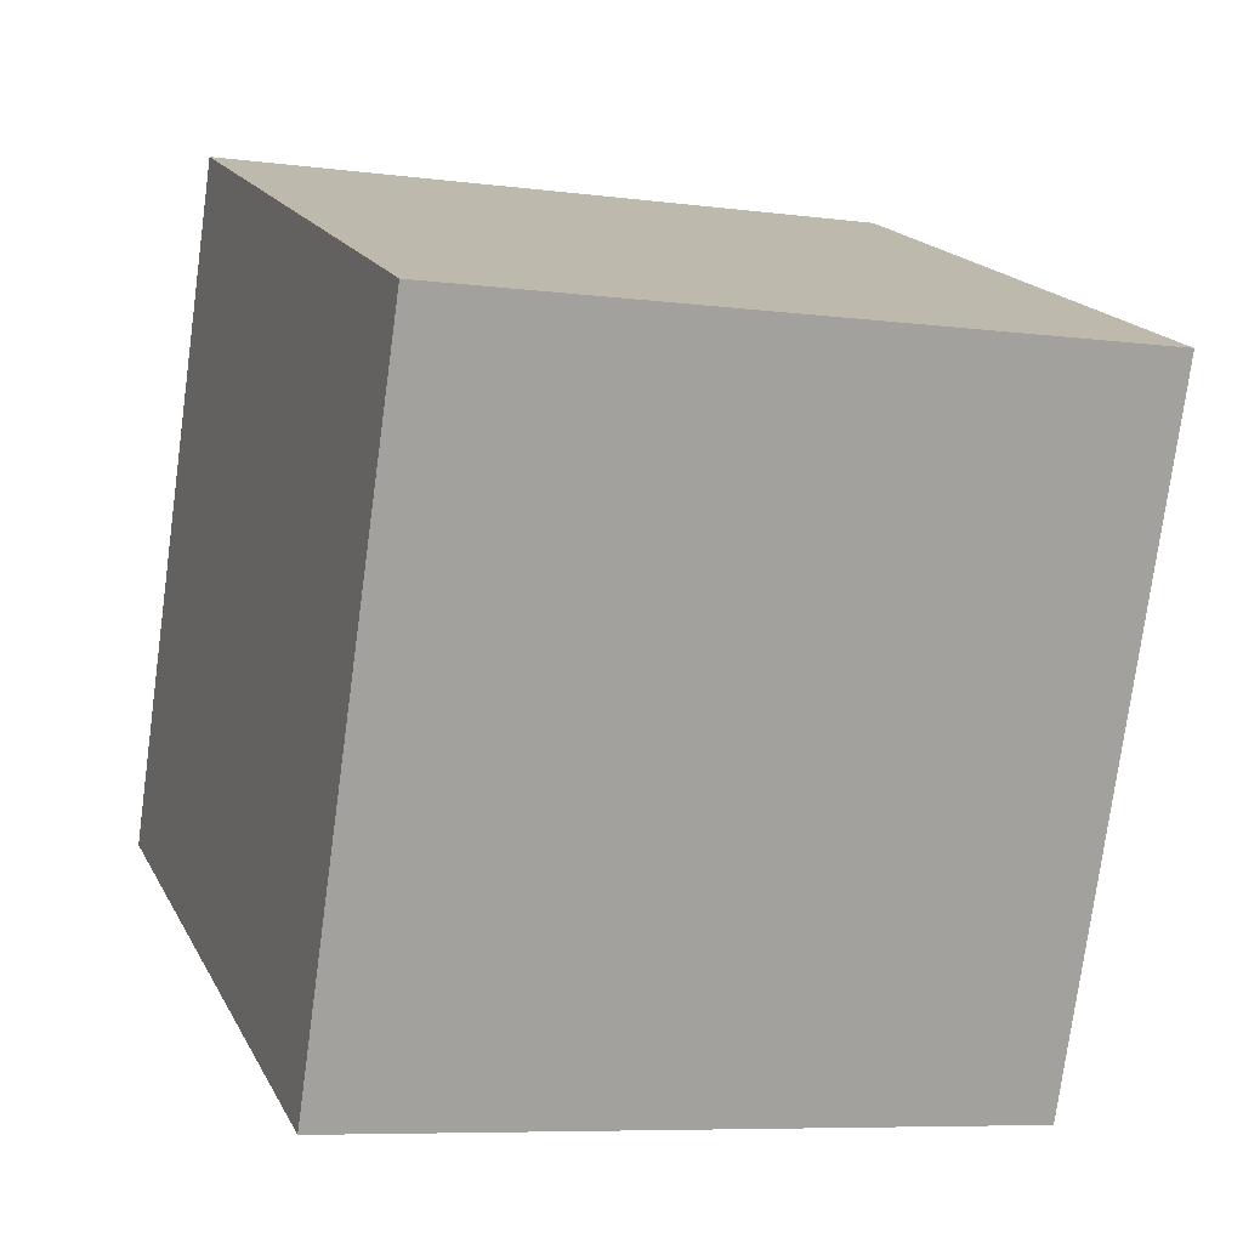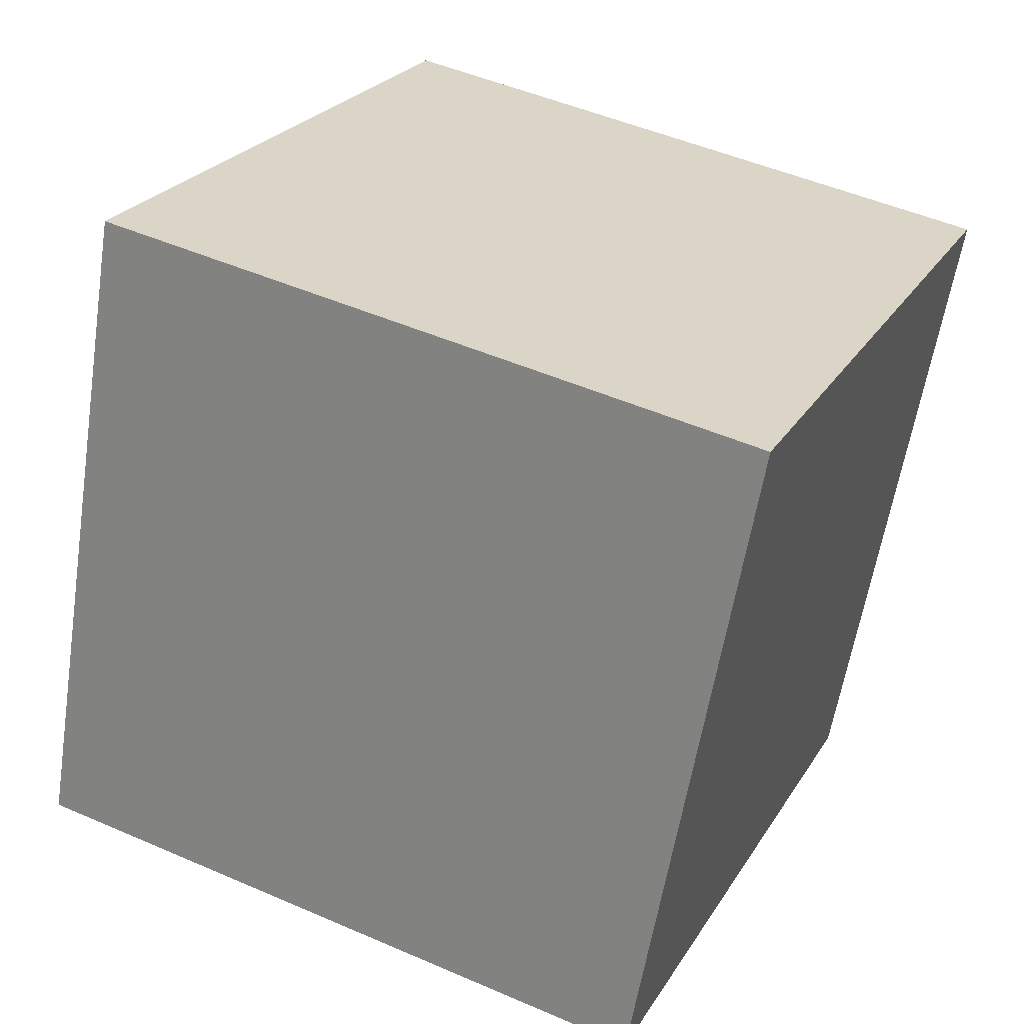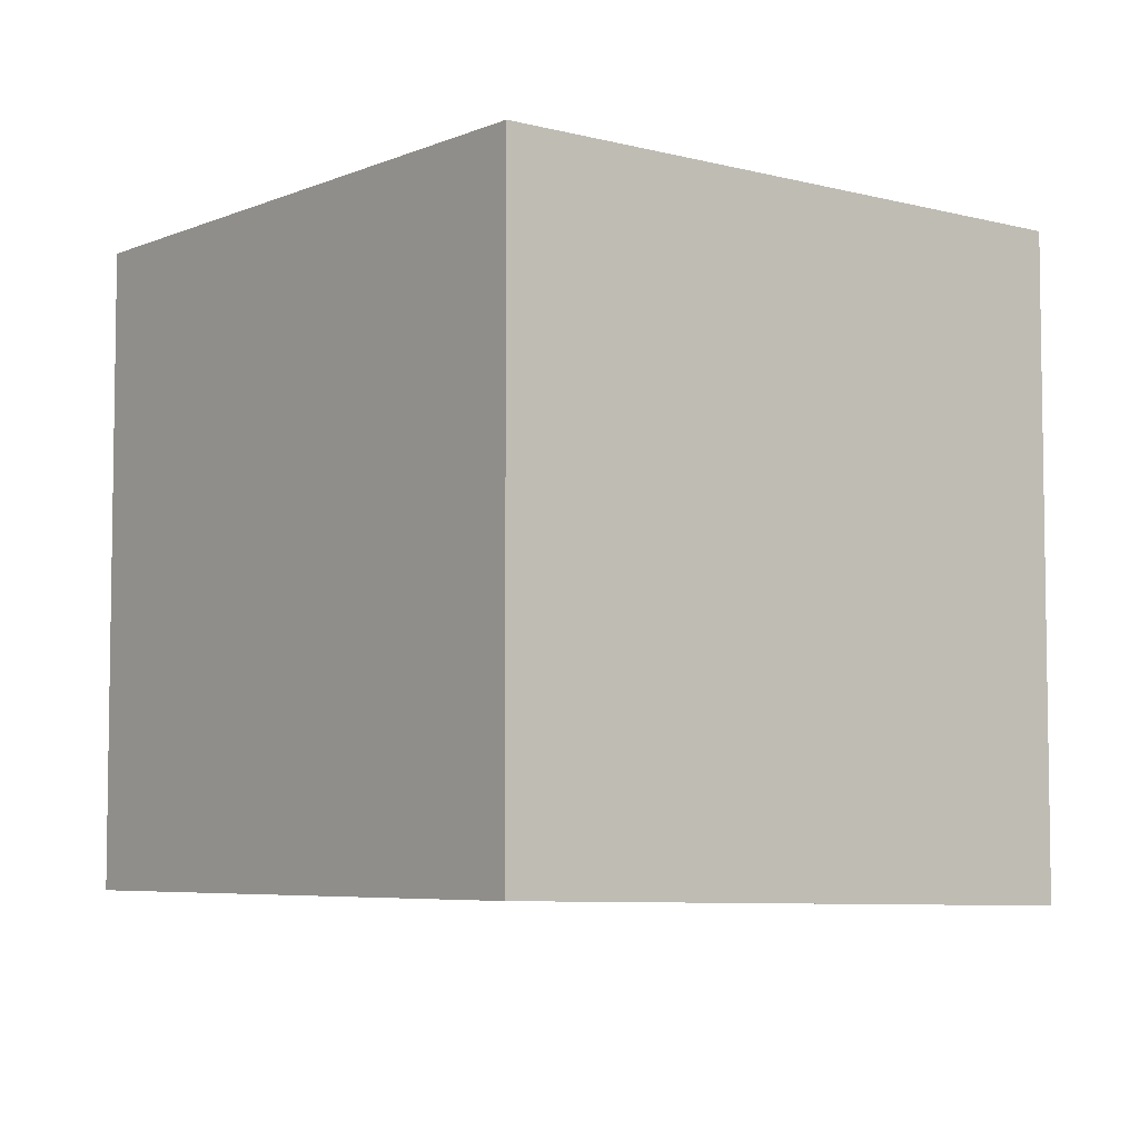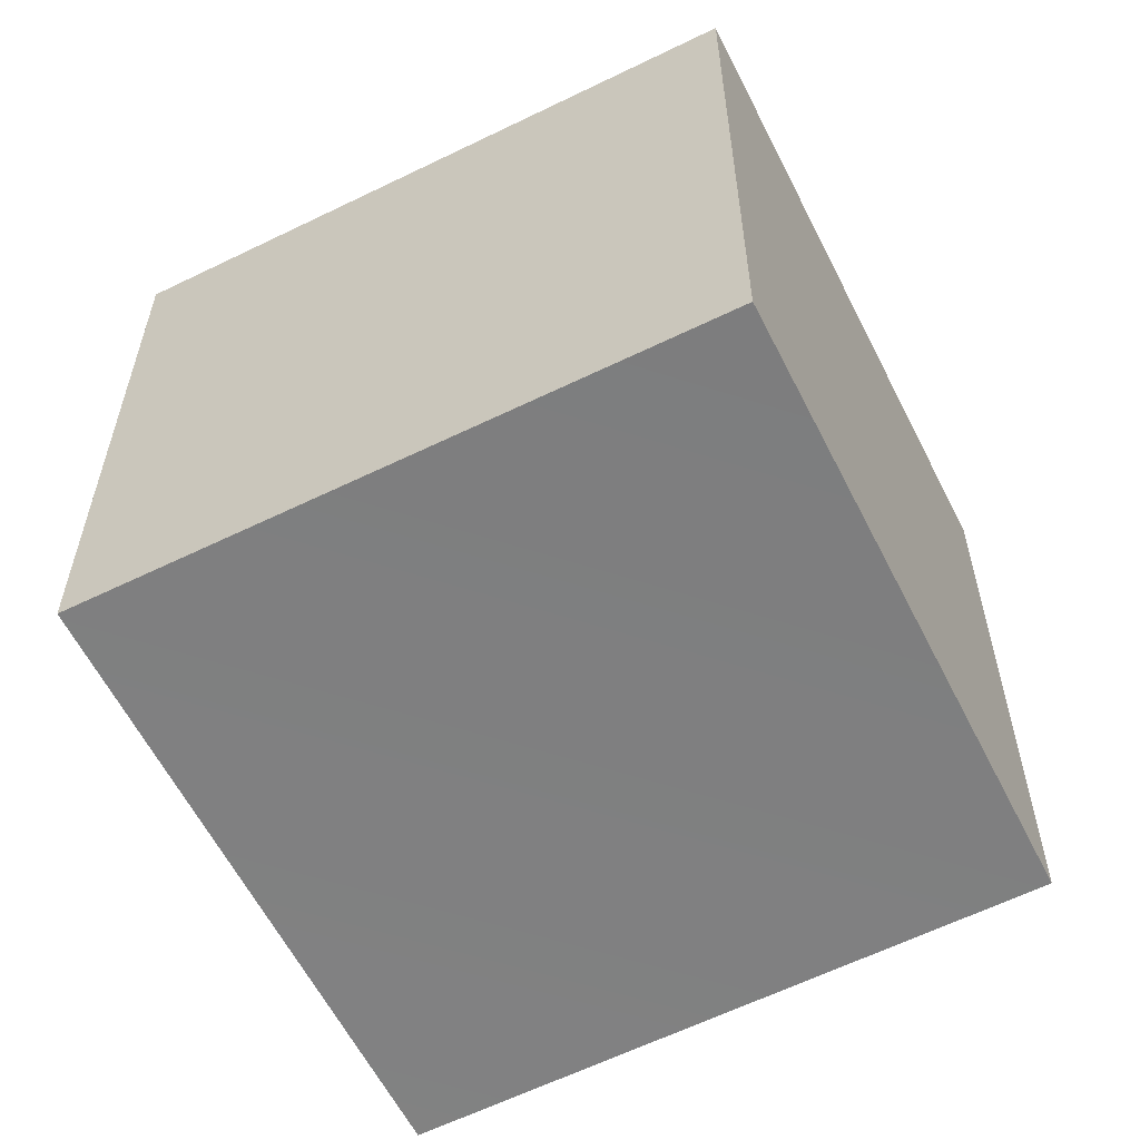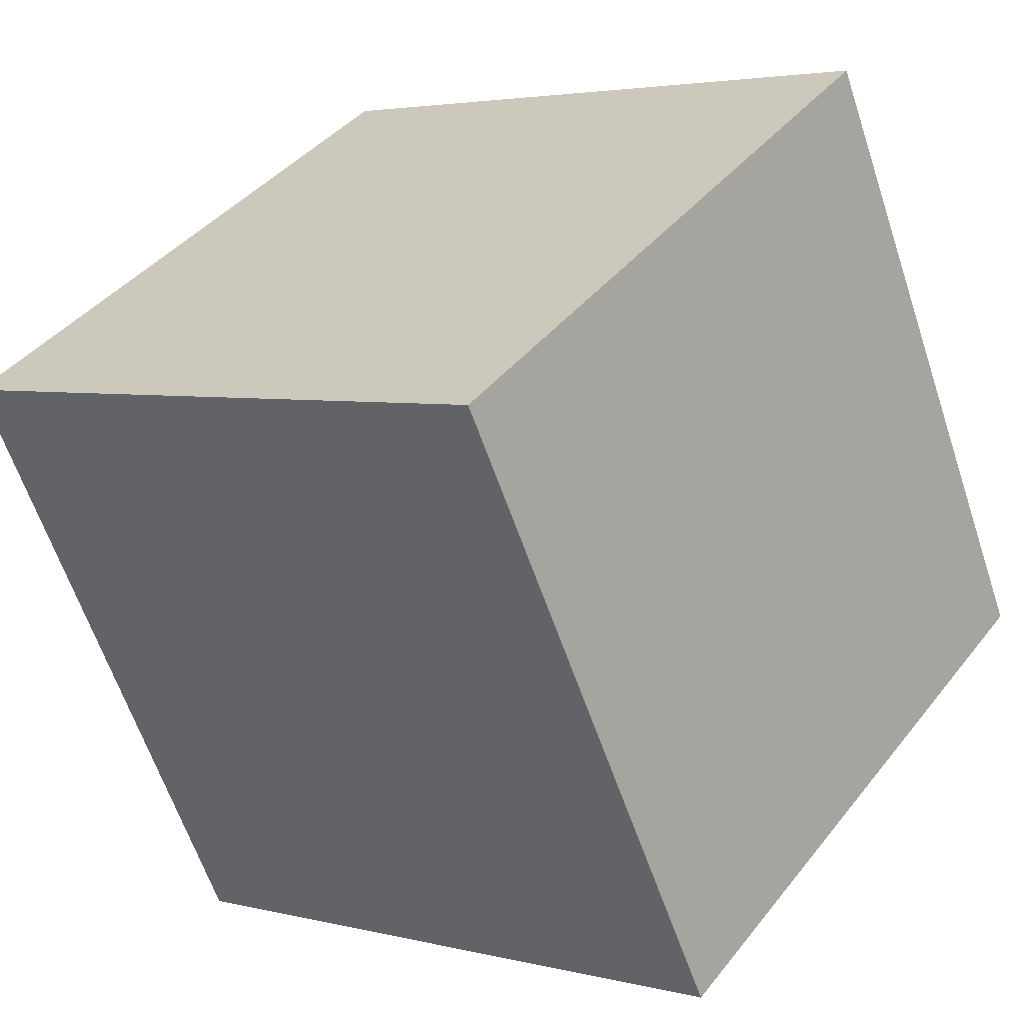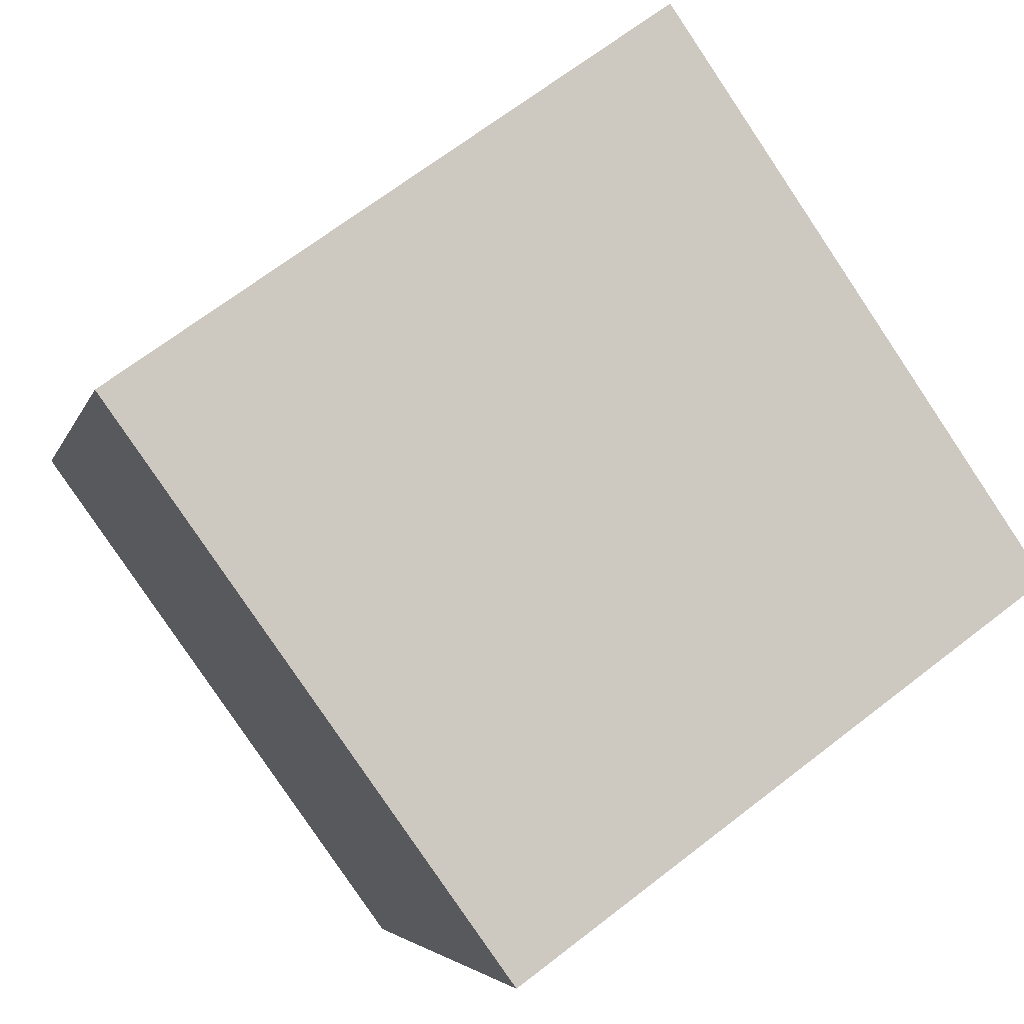
<metadata>
{"format":"obj","ext":"obj","renderer":"f3d","projection":"perspective","resolution":1024,"background":"white","views":[{"elev":-7.4,"azim":-110.6,"up":"+Z"},{"elev":49.1,"azim":115.8,"up":"+Z"},{"elev":-5.8,"azim":-61.1,"up":"+Y"},{"elev":-59.1,"azim":-175.8,"up":"+Y"},{"elev":40.0,"azim":34.1,"up":"+Z"},{"elev":67.4,"azim":-127.9,"up":"+Z"}]}
</metadata>
<code>
g Player_Head
v 0.05911 1.518 0.3301
v 0.2496 1.528 -0.1304
v -0.4032 1.528 0.1389
v -0.2128 1.528 -0.3216
v 0.2496 2.018 -0.1304
v 0.05911 2.018 0.3301
v -0.4032 2.018 0.1389
v -0.2128 2.018 -0.3216
v -0.4032 1.528 0.1389
v -0.4032 2.018 0.1389
v 0.05911 2.018 0.3301
v 0.05911 1.518 0.3301
v 0.05911 1.518 0.3301
v 0.05911 2.018 0.3301
v 0.2496 2.018 -0.1304
v 0.2496 1.528 -0.1304
v 0.2496 1.528 -0.1304
v 0.2496 2.018 -0.1304
v -0.2128 2.018 -0.3216
v -0.2128 1.528 -0.3216
v -0.2128 1.528 -0.3216
v -0.2128 2.018 -0.3216
v -0.4032 2.018 0.1389
v -0.4032 1.528 0.1389
g Player_Head_0
f 3 2 1
f 3 4 2
f 7 6 5
f 8 7 5
f 11 10 9
f 12 11 9
f 15 14 13
f 16 15 13
f 19 18 17
f 20 19 17
f 23 22 21
f 24 23 21

</code>
